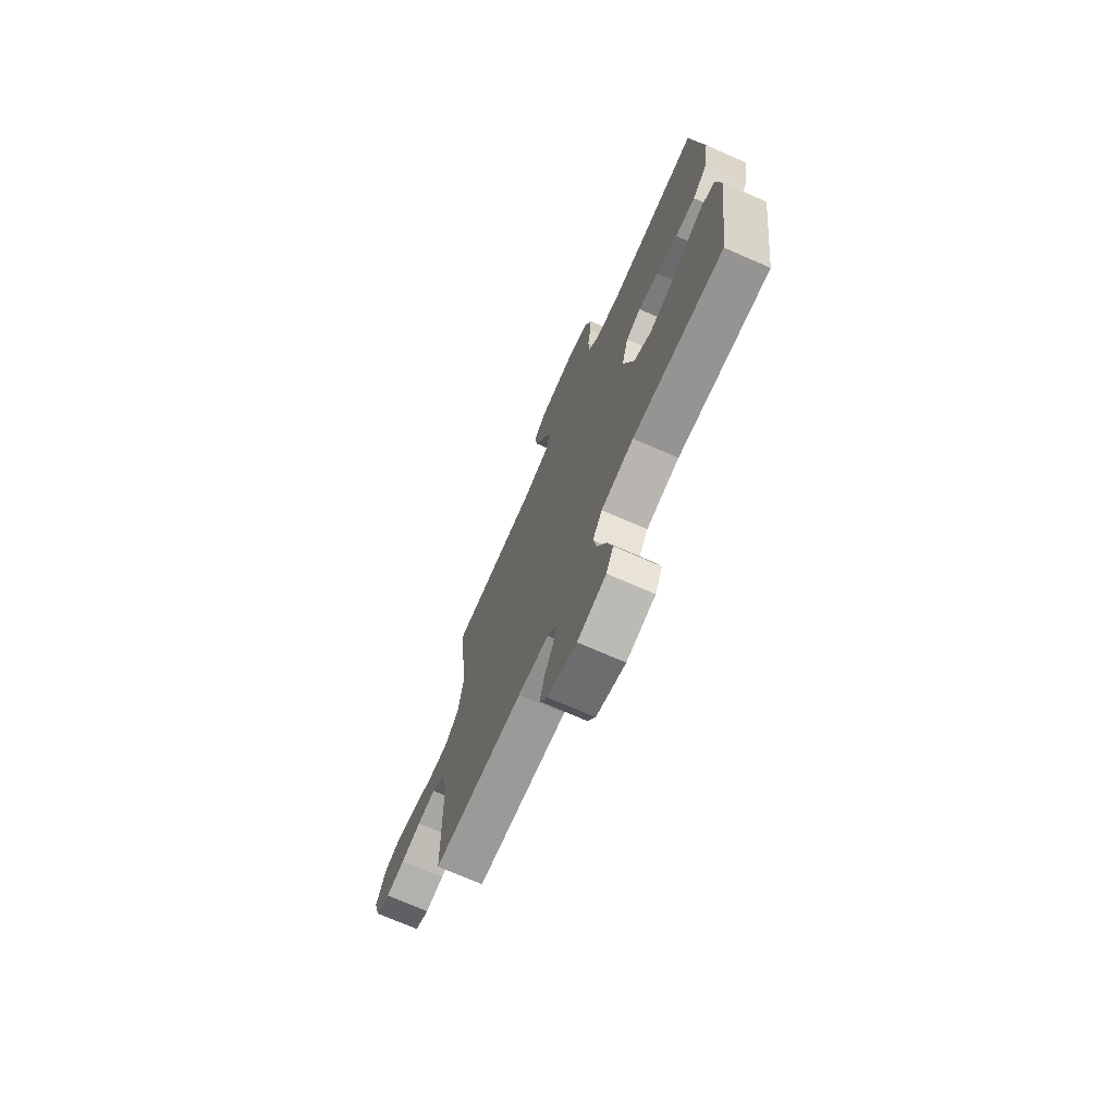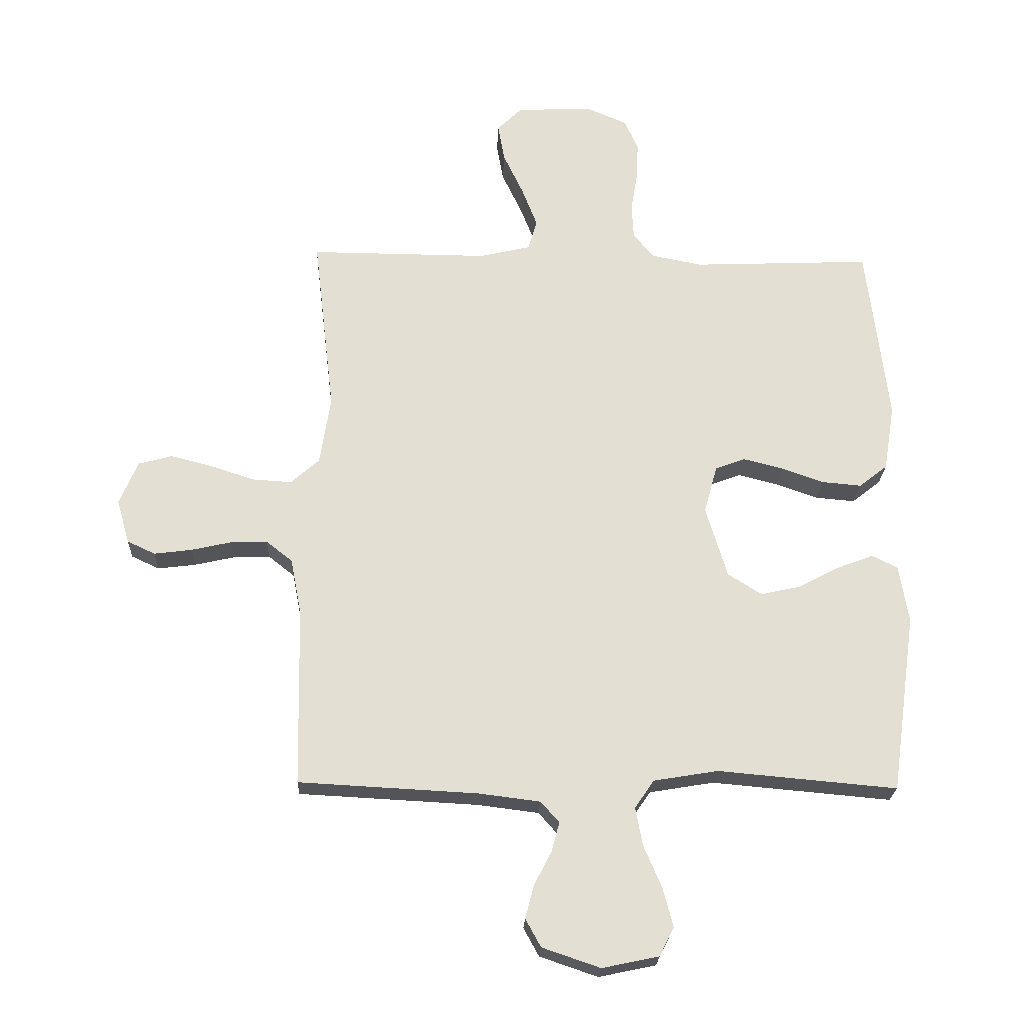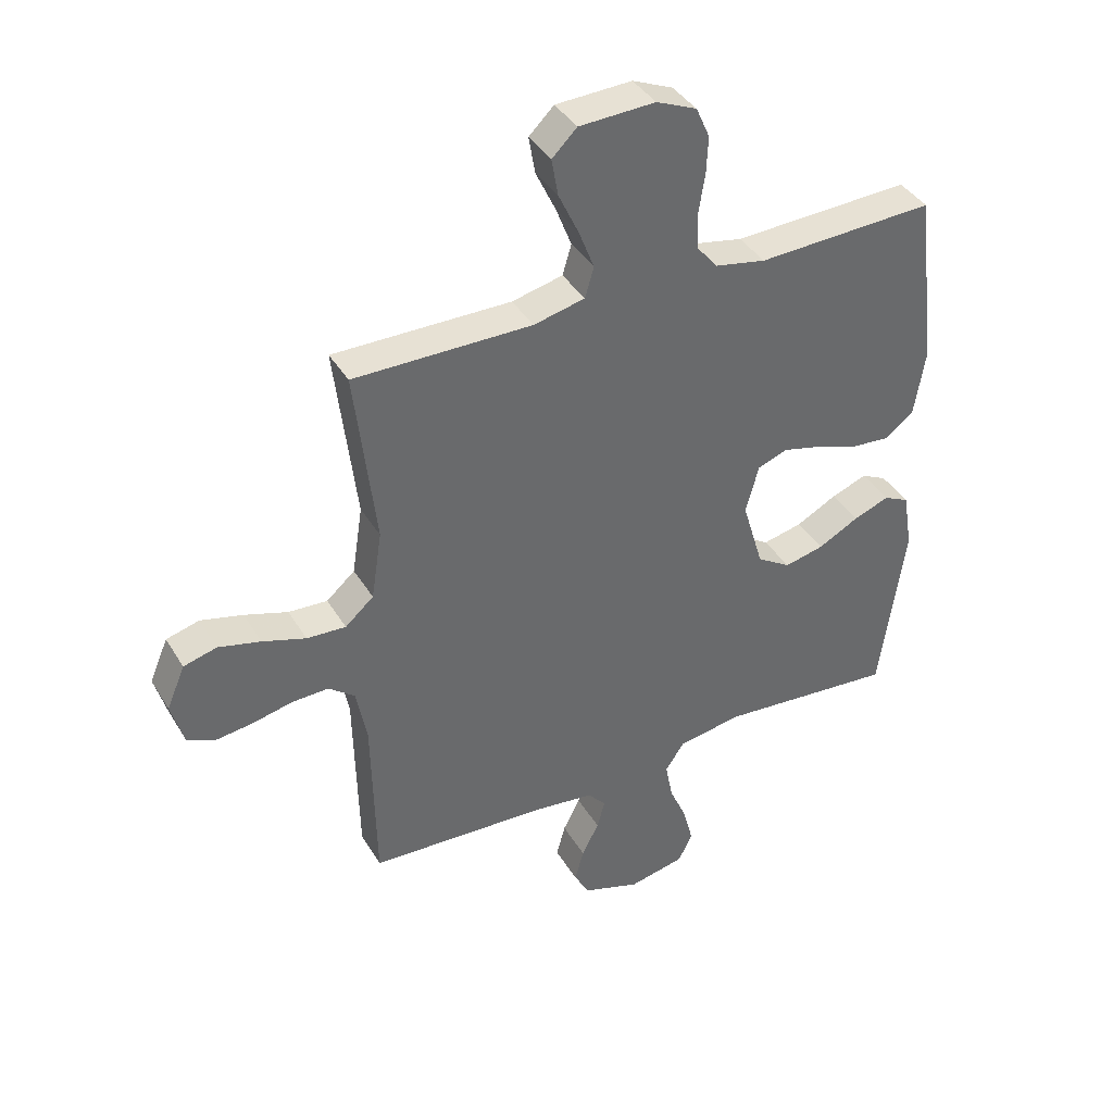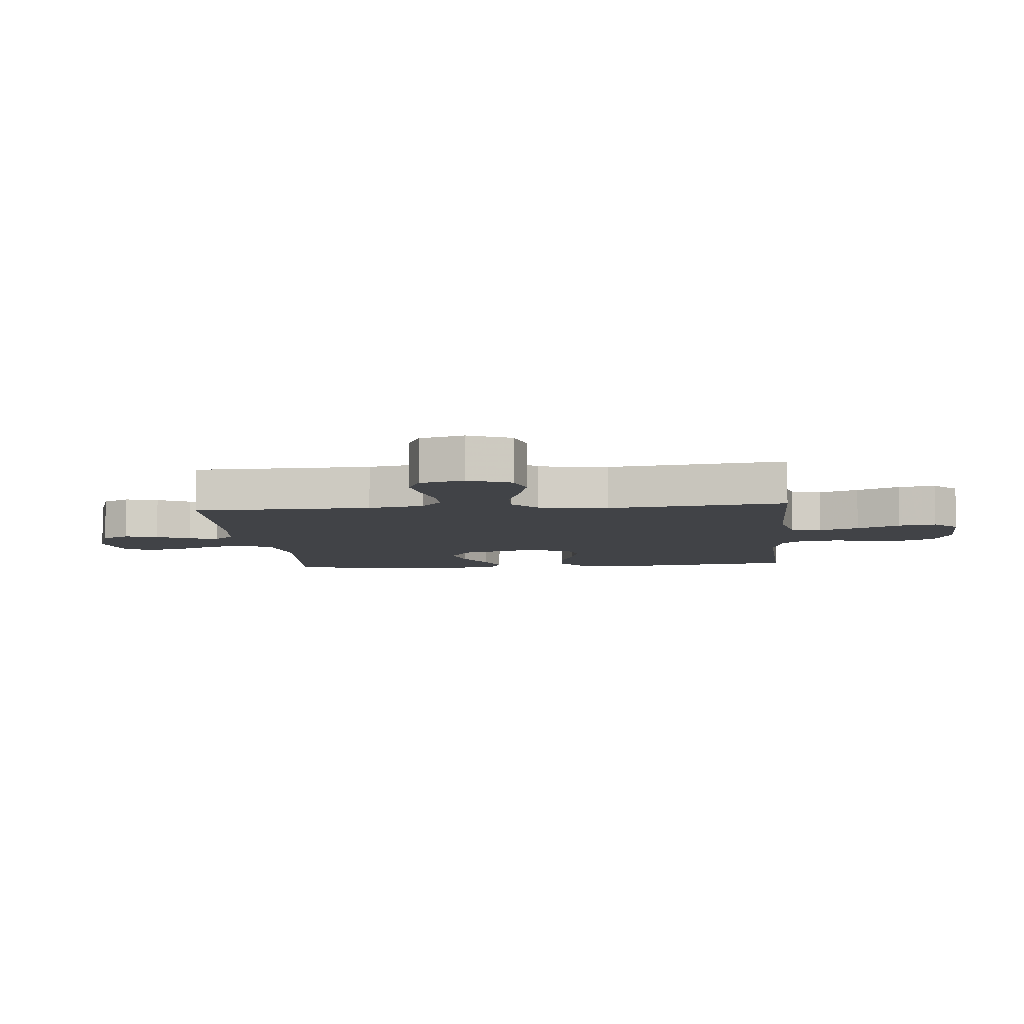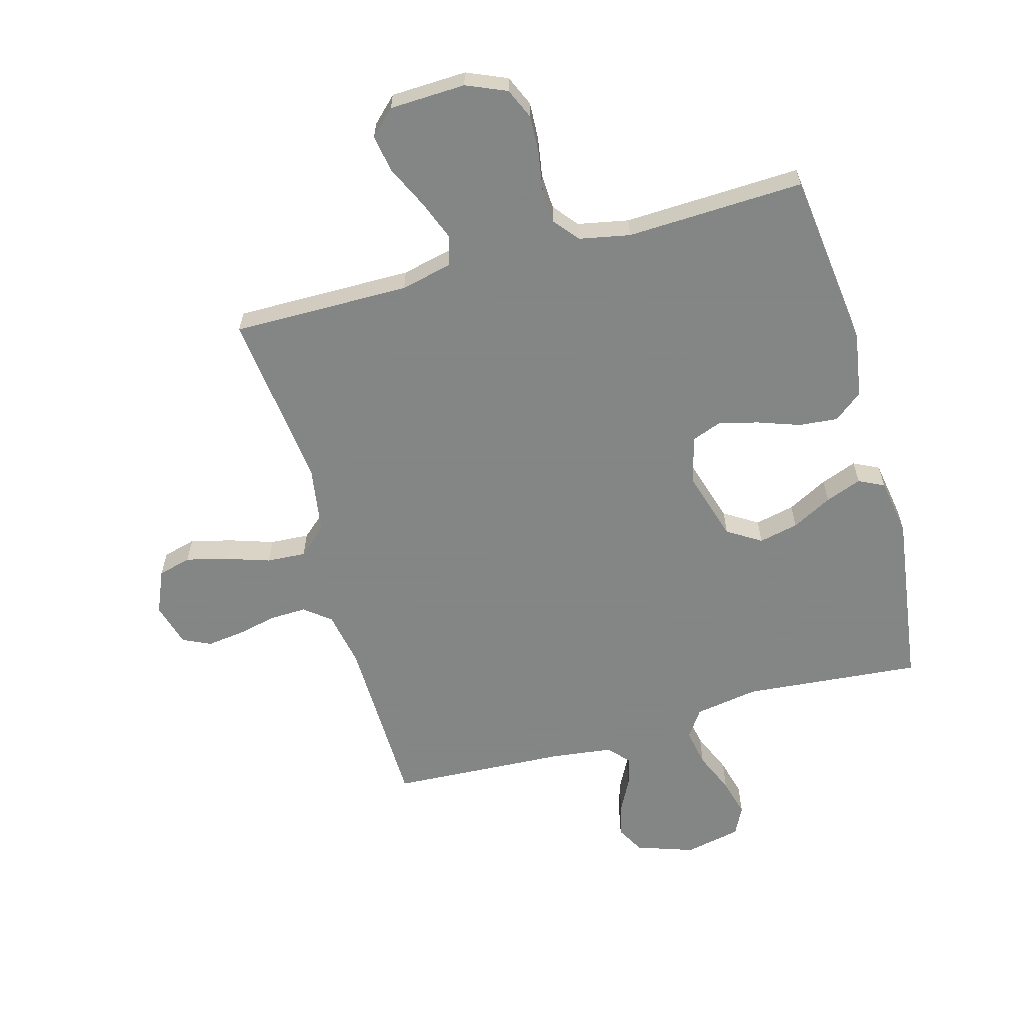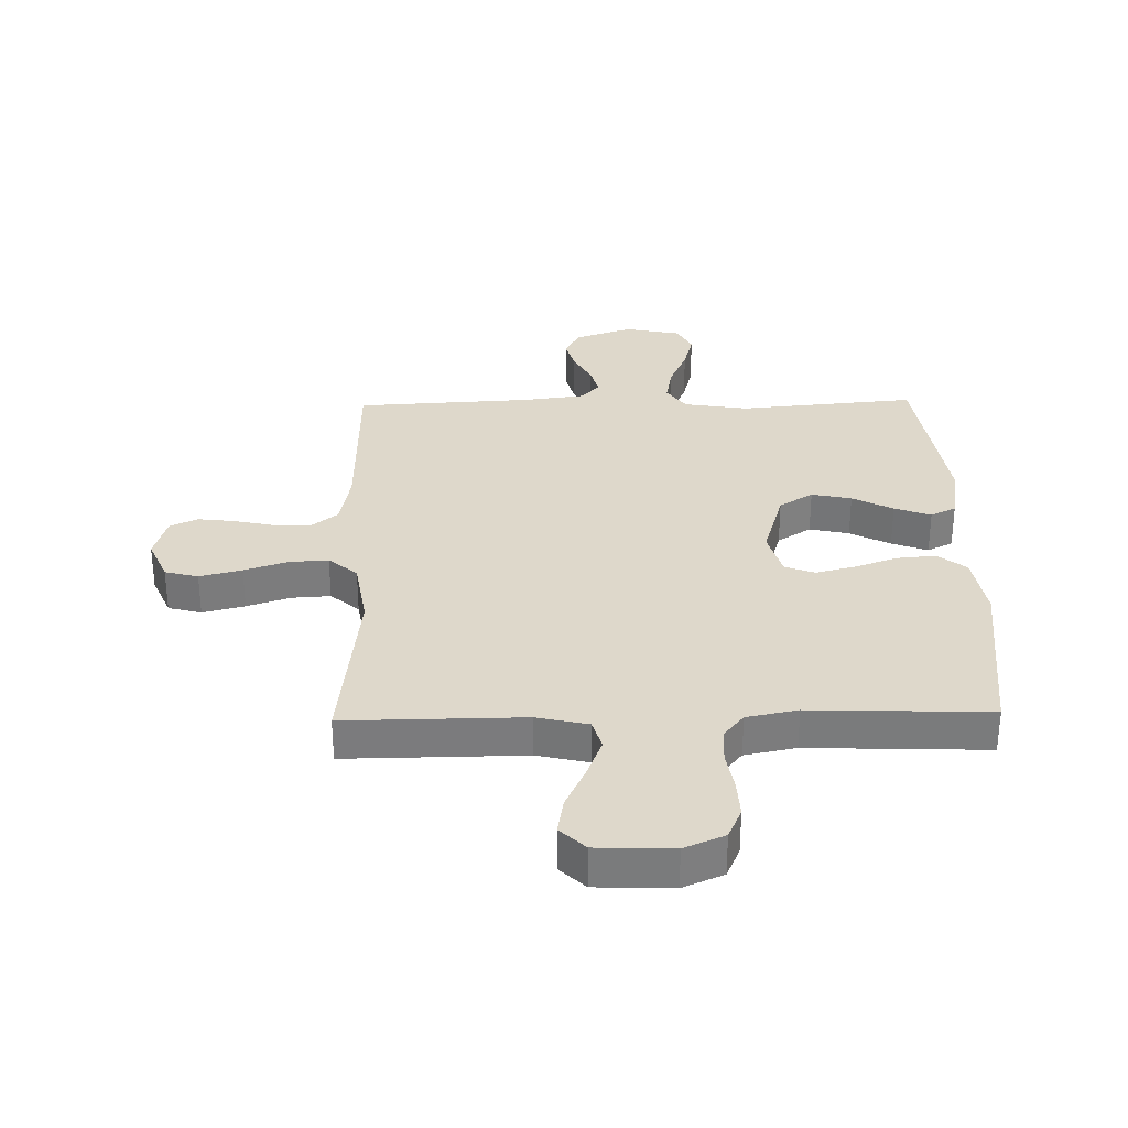
<metadata>
{"format":"obj","ext":"obj","renderer":"f3d","projection":"perspective","resolution":1024,"background":"white","views":[{"elev":-72.2,"azim":66.4,"up":"+Z"},{"elev":-22.8,"azim":-2.1,"up":"+Z"},{"elev":39.6,"azim":-28.2,"up":"+Z"},{"elev":-7.0,"azim":-84.4,"up":"+Y"},{"elev":-61.6,"azim":15.5,"up":"+Y"},{"elev":31.6,"azim":-1.3,"up":"+Y"}]}
</metadata>
<code>
v 0.5 0.07 -0.5
v 0.2 0.07 -0.473
v 0.092 0.07 -0.491
v 0.06 0.07 -0.538
v 0.072 0.07 -0.602
v 0.102 0.07 -0.672
v 0.119 0.07 -0.737
v 0.095 0.07 -0.785
v 0 0.07 -0.805
v -0.097 0.07 -0.772
v -0.123 0.07 -0.725
v -0.108 0.07 -0.669
v -0.079 0.07 -0.613
v -0.066 0.07 -0.564
v -0.097 0.07 -0.529
v -0.2 0.07 -0.516
v -0.5 0.07 -0.5
v -0.506 0.07 -0.2
v -0.524 0.07 -0.106
v -0.568 0.07 -0.071
v -0.63 0.07 -0.073
v -0.697 0.07 -0.088
v -0.76 0.07 -0.096
v -0.807 0.07 -0.074
v -0.828 0.07 0
v -0.797 0.07 0.073
v -0.741 0.07 0.088
v -0.67 0.07 0.07
v -0.597 0.07 0.046
v -0.531 0.07 0.042
v -0.483 0.07 0.084
v -0.465 0.07 0.2
v -0.5 0.07 0.5
v -0.2 0.07 0.498
v -0.114 0.07 0.518
v -0.099 0.07 0.569
v -0.125 0.07 0.636
v -0.159 0.07 0.708
v -0.17 0.07 0.771
v -0.128 0.07 0.812
v 0 0.07 0.817
v 0.068 0.07 0.788
v 0.091 0.07 0.736
v 0.088 0.07 0.673
v 0.077 0.07 0.606
v 0.08 0.07 0.547
v 0.114 0.07 0.505
v 0.2 0.07 0.488
v 0.5 0.07 0.5
v 0.536 0.07 0.2
v 0.518 0.07 0.089
v 0.47 0.07 0.051
v 0.404 0.07 0.057
v 0.333 0.07 0.082
v 0.266 0.07 0.099
v 0.216 0.07 0.08
v 0.194 0.07 0
v 0.23 0.07 -0.12
v 0.287 0.07 -0.156
v 0.354 0.07 -0.141
v 0.422 0.07 -0.105
v 0.483 0.07 -0.082
v 0.526 0.07 -0.103
v 0.542 0.07 -0.2
v 0.5 0 -0.5
v 0.2 0 -0.473
v 0.092 0 -0.491
v 0.06 0 -0.538
v 0.072 0 -0.602
v 0.102 0 -0.672
v 0.119 0 -0.737
v 0.095 0 -0.785
v 0 0 -0.805
v -0.097 0 -0.772
v -0.123 0 -0.725
v -0.108 0 -0.669
v -0.079 0 -0.613
v -0.066 0 -0.564
v -0.097 0 -0.529
v -0.2 0 -0.516
v -0.5 0 -0.5
v -0.506 0 -0.2
v -0.524 0 -0.106
v -0.568 0 -0.071
v -0.63 0 -0.073
v -0.697 0 -0.088
v -0.76 0 -0.096
v -0.807 0 -0.074
v -0.828 0 0
v -0.797 0 0.073
v -0.741 0 0.088
v -0.67 0 0.07
v -0.597 0 0.046
v -0.531 0 0.042
v -0.483 0 0.084
v -0.465 0 0.2
v -0.5 0 0.5
v -0.2 0 0.498
v -0.114 0 0.518
v -0.099 0 0.569
v -0.125 0 0.636
v -0.159 0 0.708
v -0.17 0 0.771
v -0.128 0 0.812
v 0 0 0.817
v 0.068 0 0.788
v 0.091 0 0.736
v 0.088 0 0.673
v 0.077 0 0.606
v 0.08 0 0.547
v 0.114 0 0.505
v 0.2 0 0.488
v 0.5 0 0.5
v 0.536 0 0.2
v 0.518 0 0.089
v 0.47 0 0.051
v 0.404 0 0.057
v 0.333 0 0.082
v 0.266 0 0.099
v 0.216 0 0.08
v 0.194 0 0
v 0.23 0 -0.12
v 0.287 0 -0.156
v 0.354 0 -0.141
v 0.422 0 -0.105
v 0.483 0 -0.082
v 0.526 0 -0.103
v 0.542 0 -0.2
f 63 64 1 2
f 60 61 62 63
f 59 60 63 2
f 58 59 2 3
f 57 58 3 4
f 51 52 53 54
f 51 54 55
f 48 49 50 51
f 47 48 51 55
f 46 47 55 56
f 42 43 44 45
f 40 41 42 45
f 40 45 46
f 37 38 39 40
f 36 37 40 46
f 35 36 46 56
f 32 33 34
f 31 32 34 35
f 26 27 28 29
f 24 25 26 29
f 24 29 30
f 21 22 23 24
f 20 21 24 30
f 19 20 30 31
f 16 17 18
f 15 16 18 19
f 10 11 12 13
f 10 13 14
f 9 10 14
f 8 9 14
f 5 6 7 8
f 4 5 8 14
f 57 4 14 15
f 31 35 56 57
f 15 19 31 57
f 66 65 128 127
f 127 126 125 124
f 66 127 124 123
f 67 66 123 122
f 68 67 122 121
f 118 117 116 115
f 119 118 115
f 115 114 113 112
f 119 115 112 111
f 120 119 111 110
f 109 108 107 106
f 109 106 105 104
f 110 109 104
f 104 103 102 101
f 110 104 101 100
f 120 110 100 99
f 98 97 96
f 99 98 96 95
f 93 92 91 90
f 93 90 89 88
f 94 93 88
f 88 87 86 85
f 94 88 85 84
f 95 94 84 83
f 82 81 80
f 83 82 80 79
f 77 76 75 74
f 78 77 74
f 78 74 73
f 78 73 72
f 72 71 70 69
f 78 72 69 68
f 79 78 68 121
f 121 120 99 95
f 121 95 83 79
f 1 65 66 2
f 2 66 67 3
f 3 67 68 4
f 4 68 69 5
f 5 69 70 6
f 6 70 71 7
f 7 71 72 8
f 8 72 73 9
f 9 73 74 10
f 10 74 75 11
f 11 75 76 12
f 12 76 77 13
f 13 77 78 14
f 14 78 79 15
f 15 79 80 16
f 16 80 81 17
f 17 81 82 18
f 18 82 83 19
f 19 83 84 20
f 20 84 85 21
f 21 85 86 22
f 22 86 87 23
f 23 87 88 24
f 24 88 89 25
f 25 89 90 26
f 26 90 91 27
f 27 91 92 28
f 28 92 93 29
f 29 93 94 30
f 30 94 95 31
f 31 95 96 32
f 32 96 97 33
f 33 97 98 34
f 34 98 99 35
f 35 99 100 36
f 36 100 101 37
f 37 101 102 38
f 38 102 103 39
f 39 103 104 40
f 40 104 105 41
f 41 105 106 42
f 42 106 107 43
f 43 107 108 44
f 44 108 109 45
f 45 109 110 46
f 46 110 111 47
f 47 111 112 48
f 48 112 113 49
f 49 113 114 50
f 50 114 115 51
f 51 115 116 52
f 52 116 117 53
f 53 117 118 54
f 54 118 119 55
f 55 119 120 56
f 56 120 121 57
f 57 121 122 58
f 58 122 123 59
f 59 123 124 60
f 60 124 125 61
f 61 125 126 62
f 62 126 127 63
f 63 127 128 64
f 64 128 65 1

</code>
